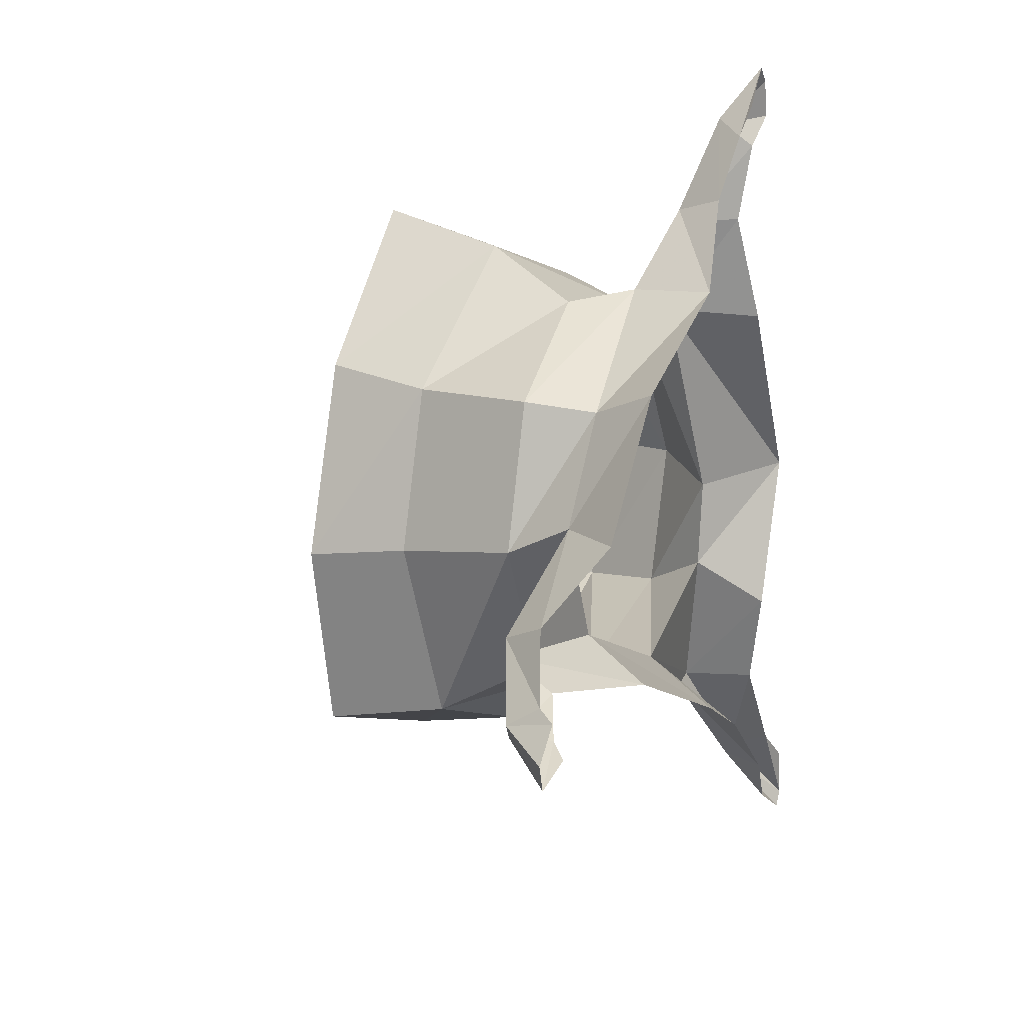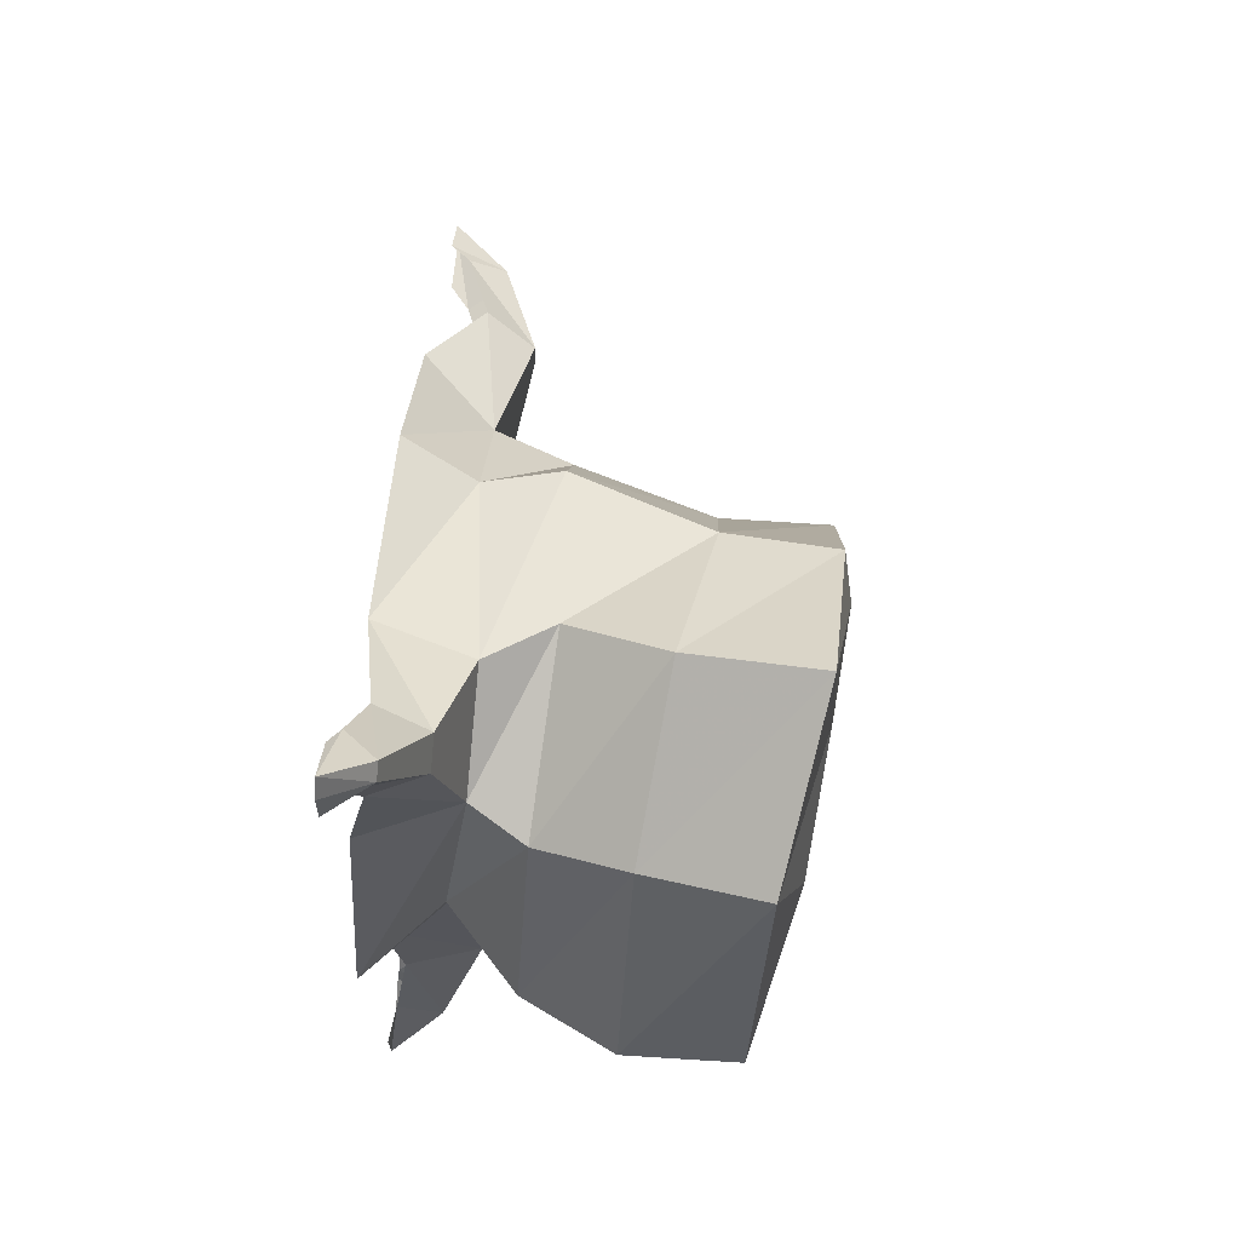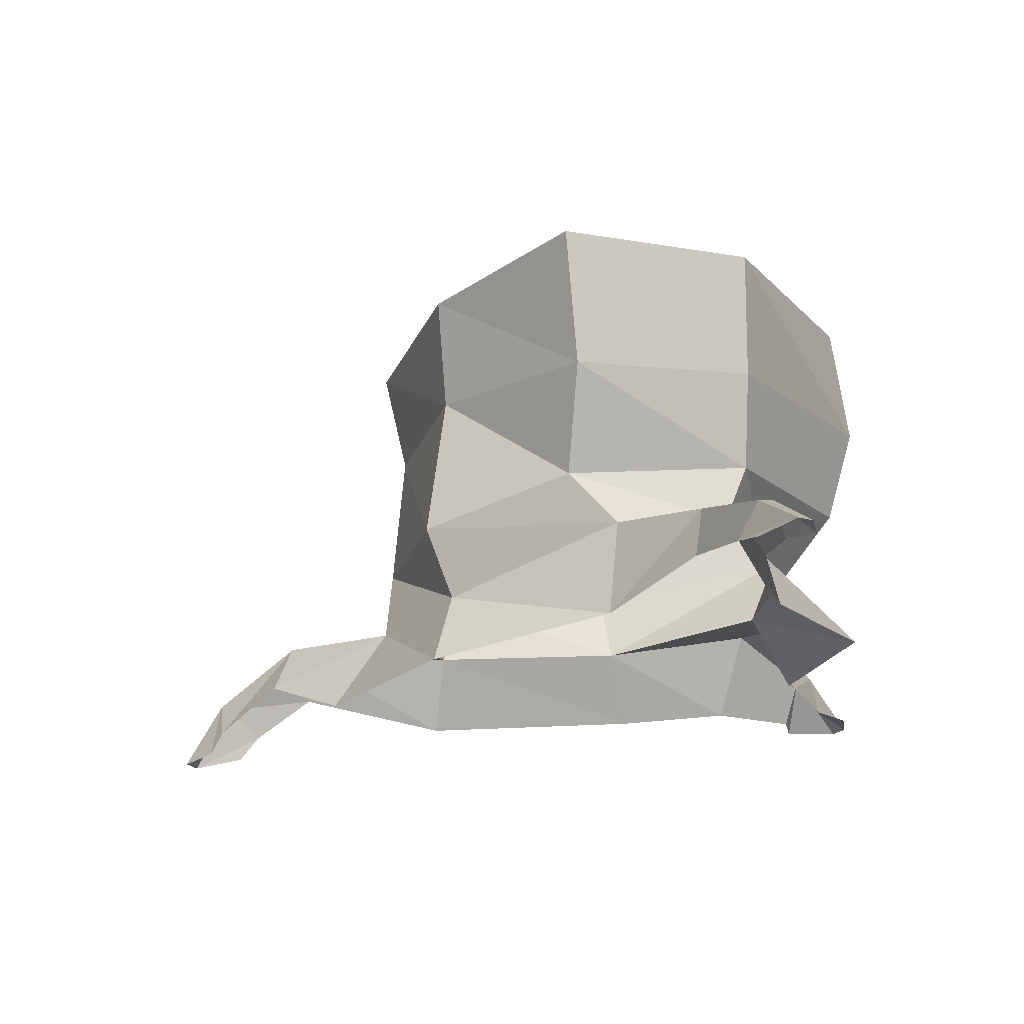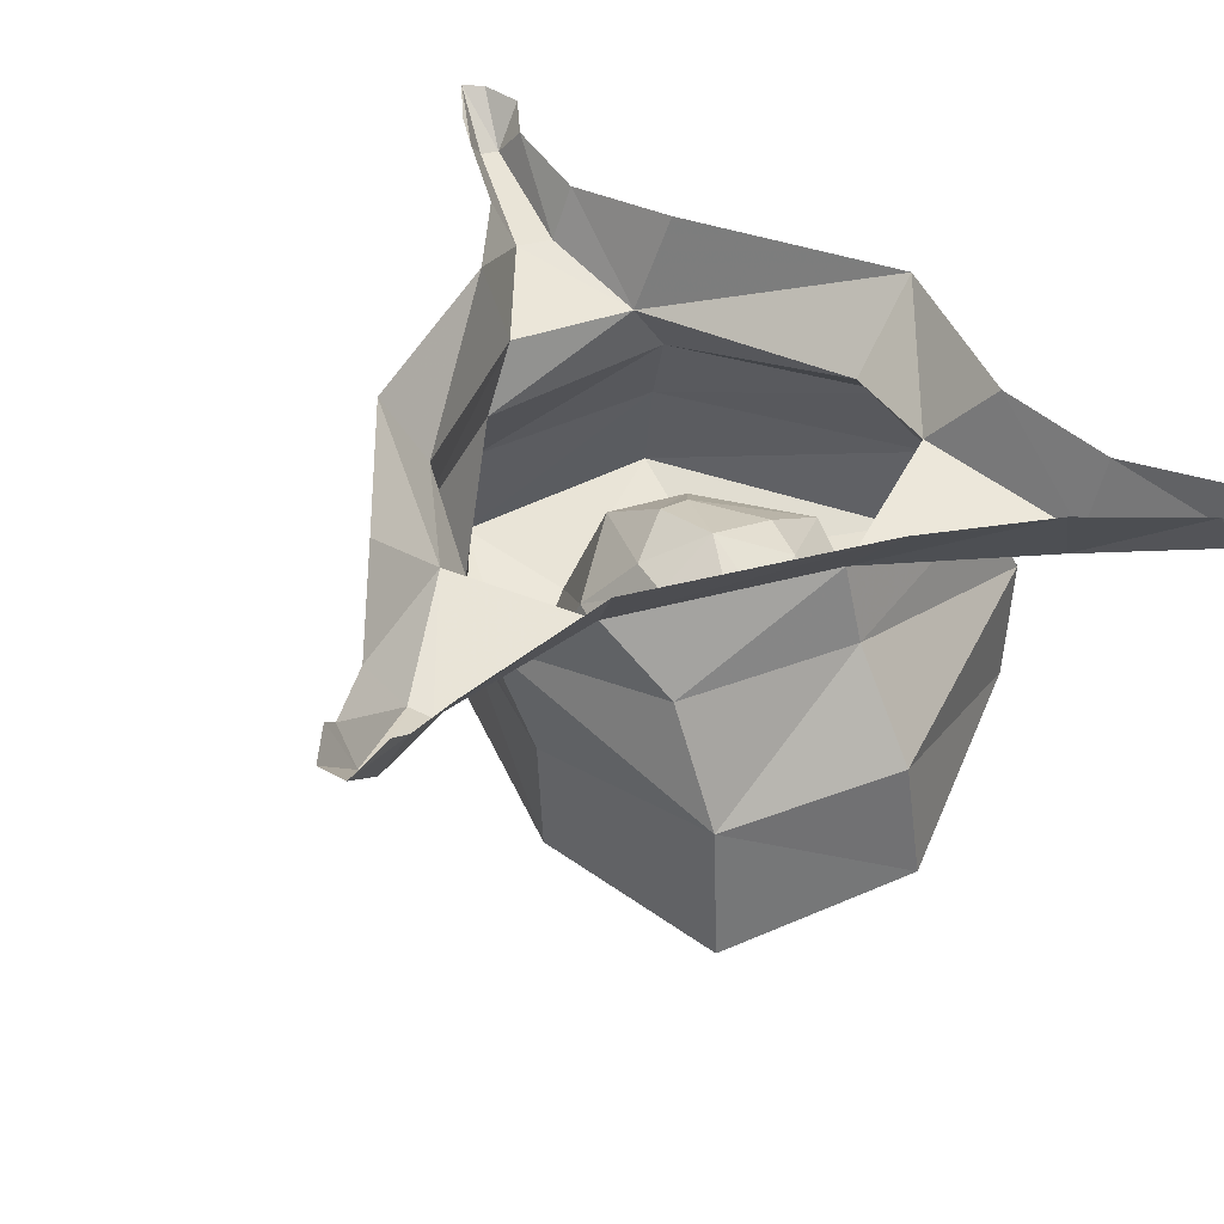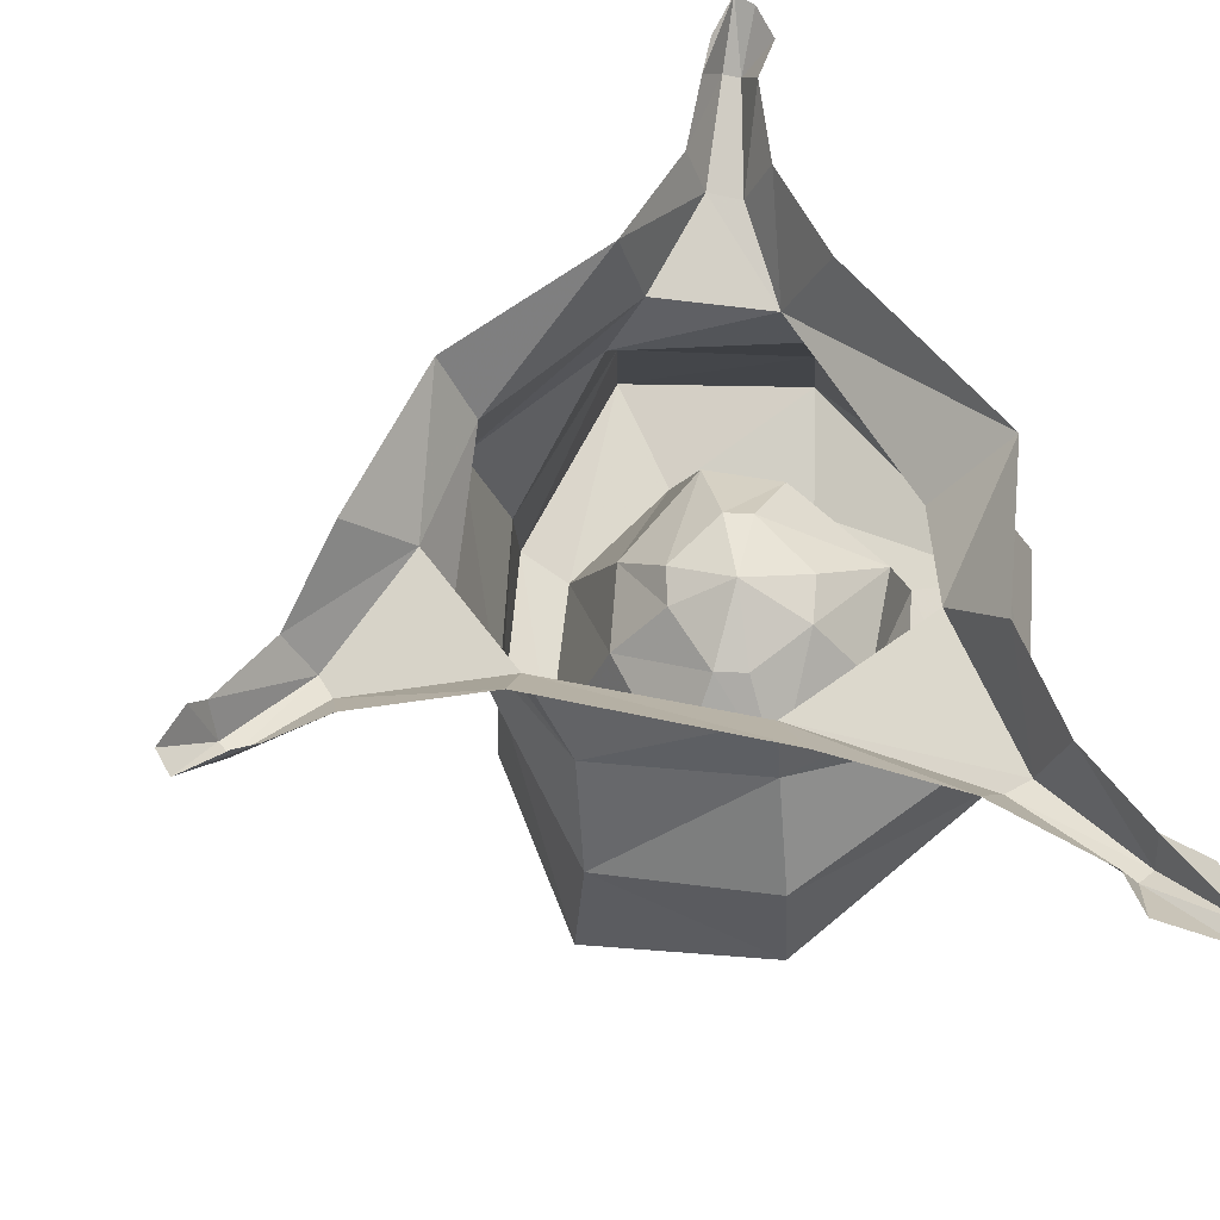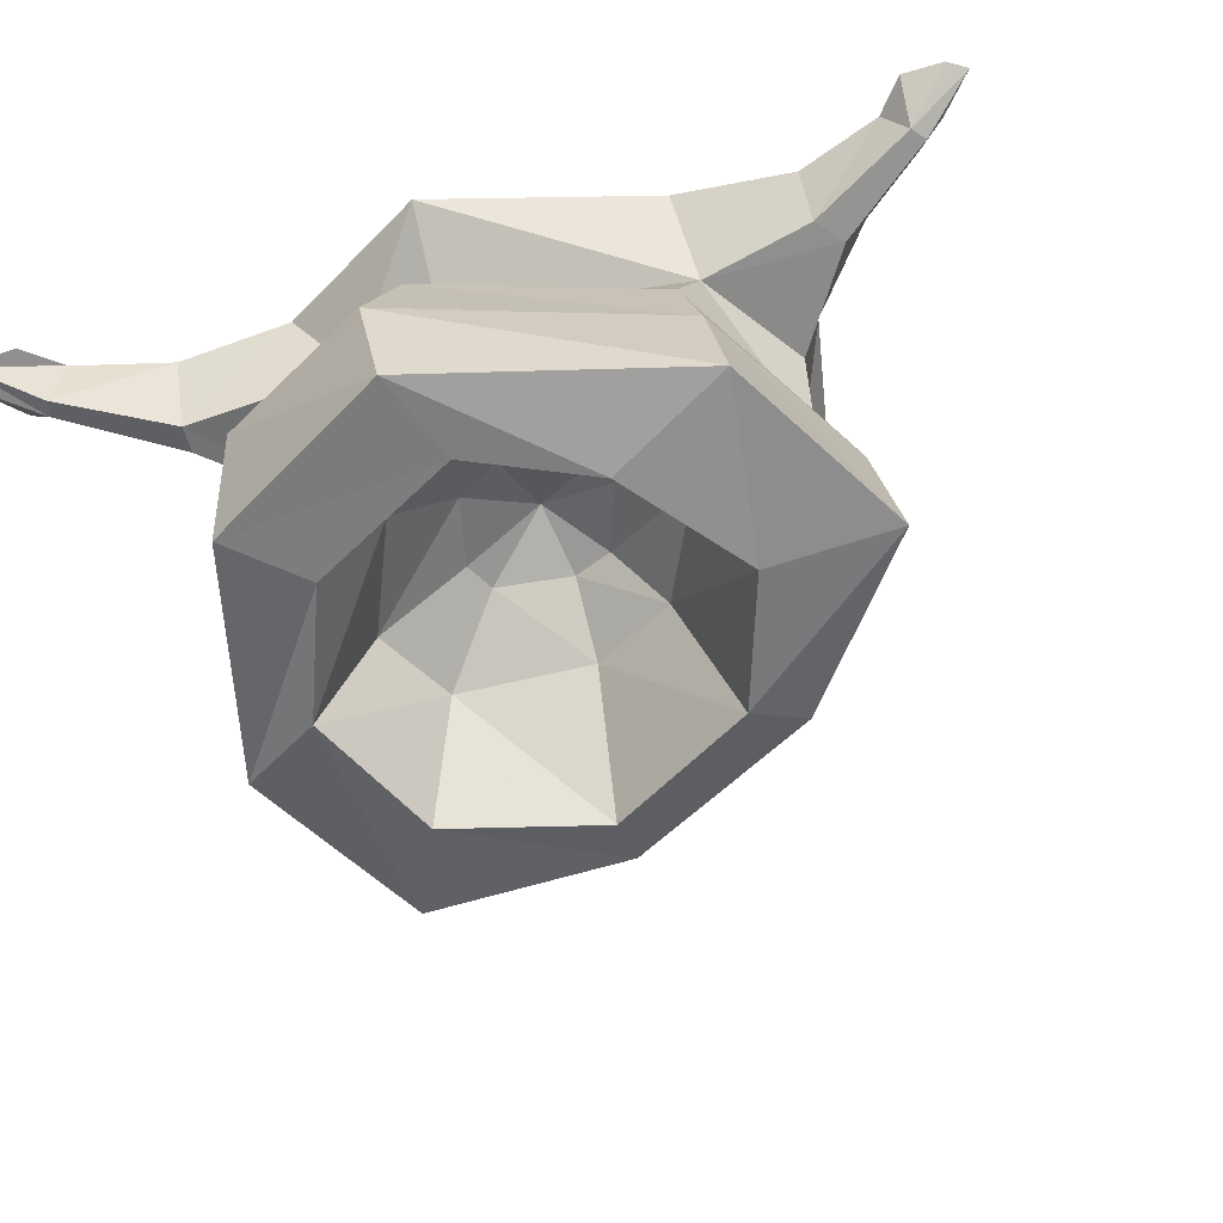
<metadata>
{"format":"obj","ext":"obj","renderer":"f3d","projection":"perspective","resolution":1024,"background":"white","views":[{"elev":16.4,"azim":113.5,"up":"+Z"},{"elev":79.4,"azim":-84.2,"up":"+Z"},{"elev":71.3,"azim":171.4,"up":"+Z"},{"elev":46.2,"azim":138.5,"up":"+Y"},{"elev":66.5,"azim":166.6,"up":"+Y"},{"elev":-52.8,"azim":-61.1,"up":"+Y"}]}
</metadata>
<code>
o object/tree_stump/23
v -66 -90 3
v -67 -61 -3
v -54 -61 -44
v -48 -90 -48
v -44 -94 7
v -27 -98 34
v -35 -91 65
v -31 -61 58
v -56 -37 -1
v -44 -37 -40
v 8 -37 -52
v 10 -61 -71
v 10 -91 -77
v -31 -94 -33
v -23 -67 -23
v -35 -67 3
v -17 -67 30
v 2 -67 38
v 6 -100 50
v 12 -98 81
v 14 -65 73
v -27 -38 50
v -36 -18 -5
v -33 -18 -29
v 8 -18 -46
v 50 -37 -38
v 52 -65 -54
v 56 -98 -60
v -2 -98 -52
v 4 -67 -42
v -11 -52 -13
v -15 -52 -1
v -5 -52 17
v 2 -52 19
v 18 -52 9
v 27 -67 19
v 36 -103 32
v 46 -100 42
v 48 -72 38
v 20 -40 60
v -19 -24 52
v -56 0 -1
v -42 0 -42
v -42 -24 -69
v -35 -24 -71
v -25 -2 -77
v 6 0 -60
v 58 -18 -23
v 73 -18 11
v 69 -37 1
v 61 -72 -5
v 63 -100 -9
v 34 -100 -44
v 26 -67 -36
v 14 -52 -19
v 6 -52 -21
v 4 -44 -1
v 20 -52 -1
v 34 -67 -3
v 50 -103 -7
v 58 -37 40
v 10 -24 63
v -9 -18 83
v -17 -18 79
v -23 -5 79
v -29 0 50
v 54 -18 38
v 16 0 65
v -5 -5 87
v -19 -10 108
v -23 -10 106
v -25 -2 100
v 100 -24 -11
v 106 -12 -5
v 89 0 13
v 61 0 46
v 123 -14 -25
v 123 -5 -19
v 135 0 -29
v 127 0 -21
v 63 0 -33
v 98 -12 -25
v 98 -24 -17
v 114 -5 -31
v 121 -14 -29
v 120 0 -33
v 133 0 -36
v -54 -14 -99
v -48 -1 -99
v -66 0 -120
v -50 0 -110
v -48 -5 -69
v -58 -14 -97
v -69 0 -116
v -58 -2 -93
v -67 0 -102
v -29 0 118
v -31 0 108
v -13 -2 104
v -25 0 122
v -17 0 112
f 1 2 3
f 1 3 4
f 1 4 5
f 1 5 6
f 1 6 7
f 1 7 2
f 2 7 8
f 2 8 9
f 2 9 3
f 3 9 10
f 3 10 11
f 3 11 12
f 3 12 4
f 4 12 13
f 4 13 14
f 4 14 5
f 5 14 15
f 5 15 16
f 5 16 17
f 5 17 6
f 6 17 18
f 6 18 19
f 6 19 7
f 7 19 20
f 7 20 8
f 8 20 21
f 8 21 22
f 8 22 9
f 9 22 23
f 9 23 10
f 10 23 24
f 10 24 25
f 10 25 11
f 11 25 26
f 11 26 27
f 11 27 12
f 12 27 13
f 13 27 28
f 13 28 29
f 13 29 14
f 14 29 15
f 15 29 30
f 15 30 31
f 15 31 16
f 16 31 32
f 16 32 33
f 16 33 17
f 17 33 34
f 17 34 18
f 18 34 35
f 18 35 36
f 18 36 19
f 19 36 37
f 19 37 20
f 20 37 38
f 20 38 21
f 21 38 39
f 21 39 40
f 21 40 22
f 22 40 41
f 22 41 23
f 23 41 42
f 23 42 24
f 24 42 43
f 24 43 44
f 24 44 25
f 25 44 45
f 25 45 46
f 25 46 47
f 25 47 48
f 25 48 26
f 26 48 49
f 26 49 50
f 26 50 27
f 27 50 51
f 27 51 28
f 28 51 52
f 28 52 53
f 28 53 29
f 29 53 54
f 29 54 30
f 30 54 55
f 30 55 56
f 30 56 31
f 31 56 57
f 31 57 32
f 32 57 33
f 33 57 34
f 34 57 35
f 35 57 58
f 35 58 36
f 36 58 59
f 36 59 37
f 37 59 60
f 37 60 38
f 38 60 52
f 38 52 39
f 39 52 51
f 39 51 61
f 39 61 40
f 40 61 62
f 40 62 41
f 41 62 63
f 41 63 64
f 41 64 65
f 41 65 66
f 41 66 42
f 61 51 50
f 61 50 67
f 61 67 62
f 62 67 68
f 62 68 63
f 63 68 69
f 63 69 70
f 63 70 64
f 64 70 71
f 64 71 72
f 64 72 65
f 53 52 60
f 53 60 54
f 54 60 59
f 54 59 55
f 55 59 58
f 55 58 57
f 55 57 56
f 49 73 74
f 49 74 75
f 49 75 76
f 49 76 67
f 49 67 50
f 73 77 78
f 73 78 74
f 77 79 80
f 77 80 78
f 81 82 83
f 81 83 48
f 81 48 47
f 82 84 85
f 82 85 83
f 83 85 73
f 83 73 49
f 83 49 48
f 84 86 87
f 84 87 85
f 85 87 77
f 85 77 73
f 77 87 79
f 45 88 89
f 45 89 46
f 88 90 91
f 88 91 89
f 43 92 44
f 44 92 93
f 44 93 45
f 45 93 88
f 88 93 94
f 88 94 90
f 92 95 93
f 93 95 94
f 94 95 96
f 71 97 98
f 71 98 72
f 69 99 70
f 70 99 100
f 70 100 71
f 71 100 97
f 99 101 100
f 67 76 68

</code>
